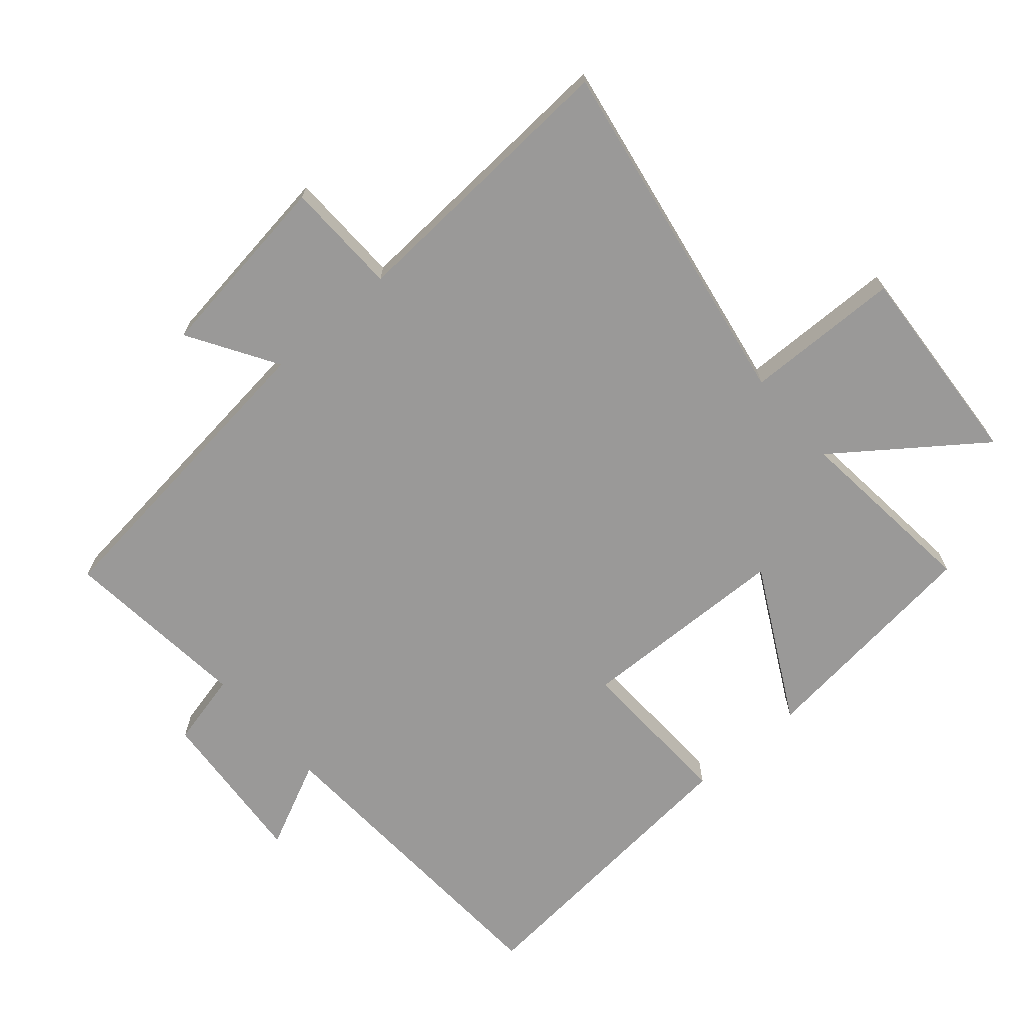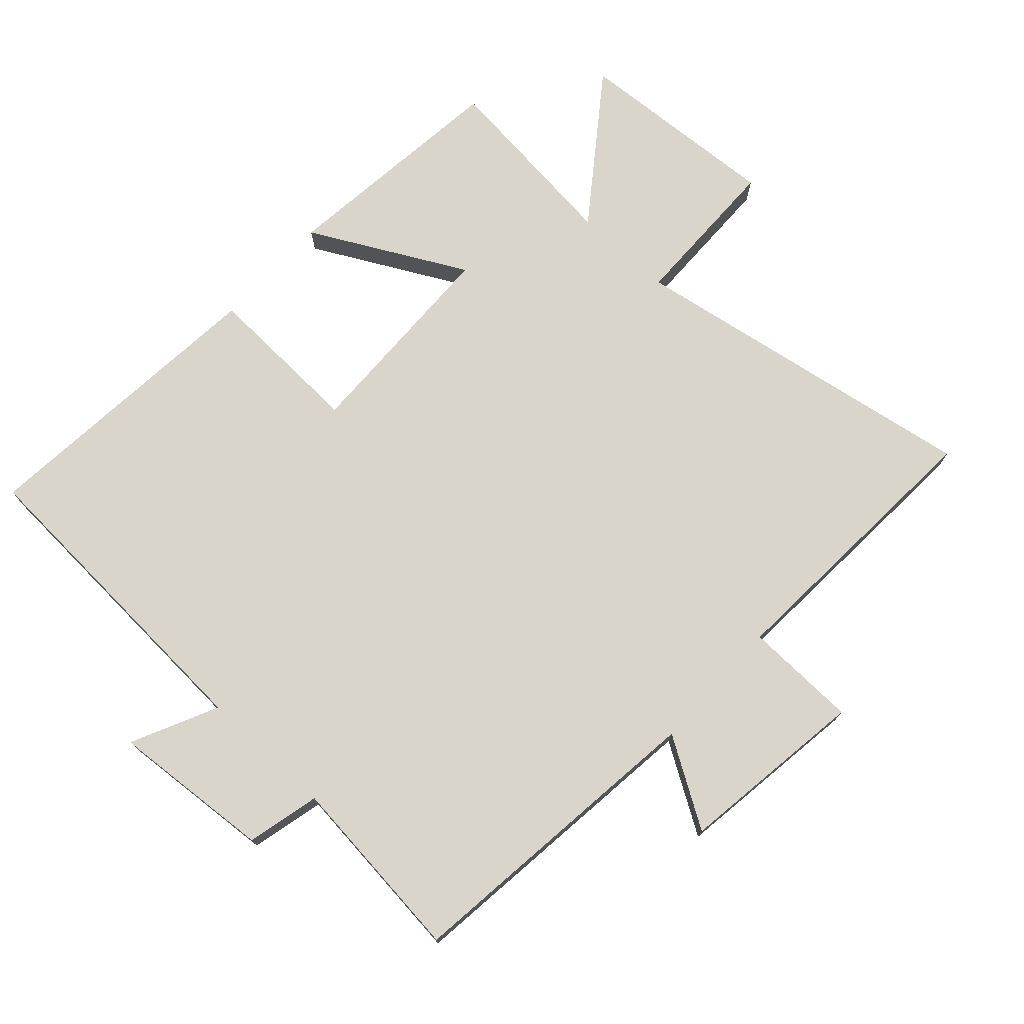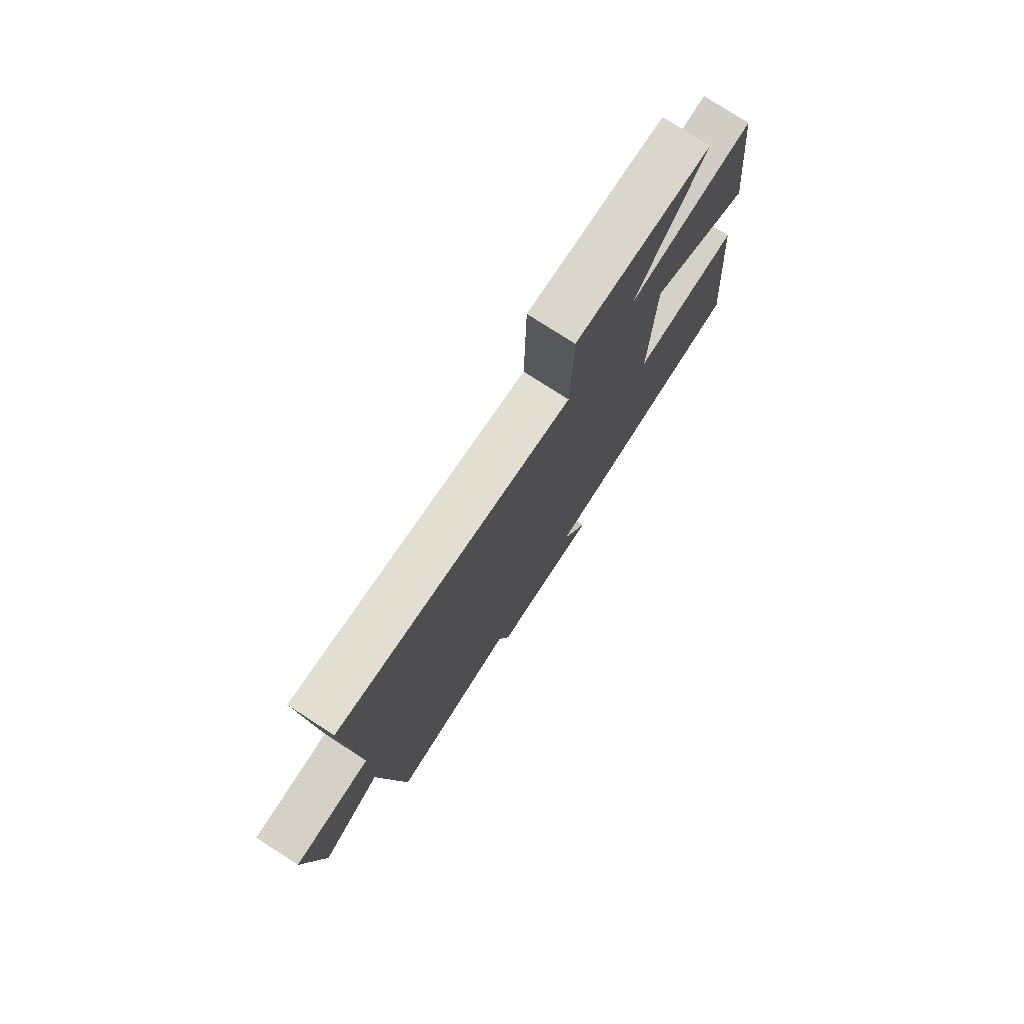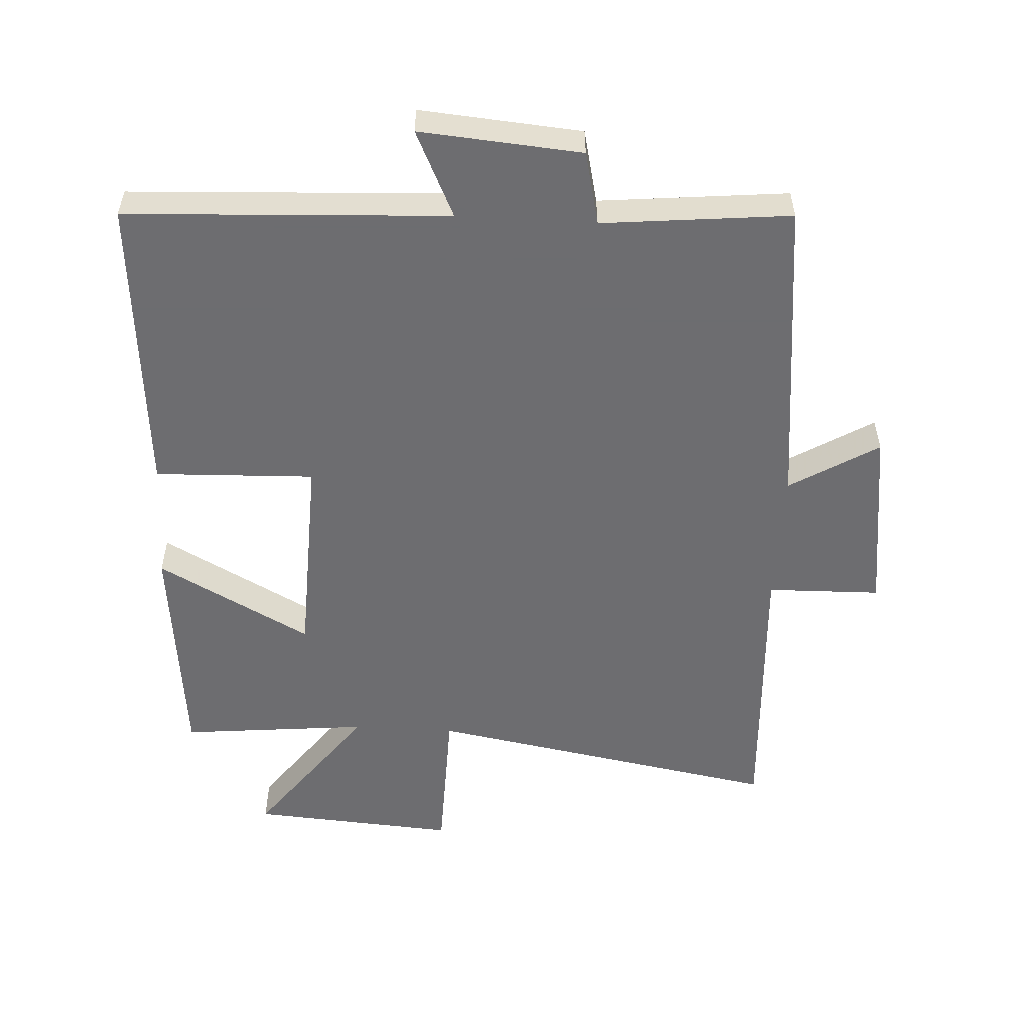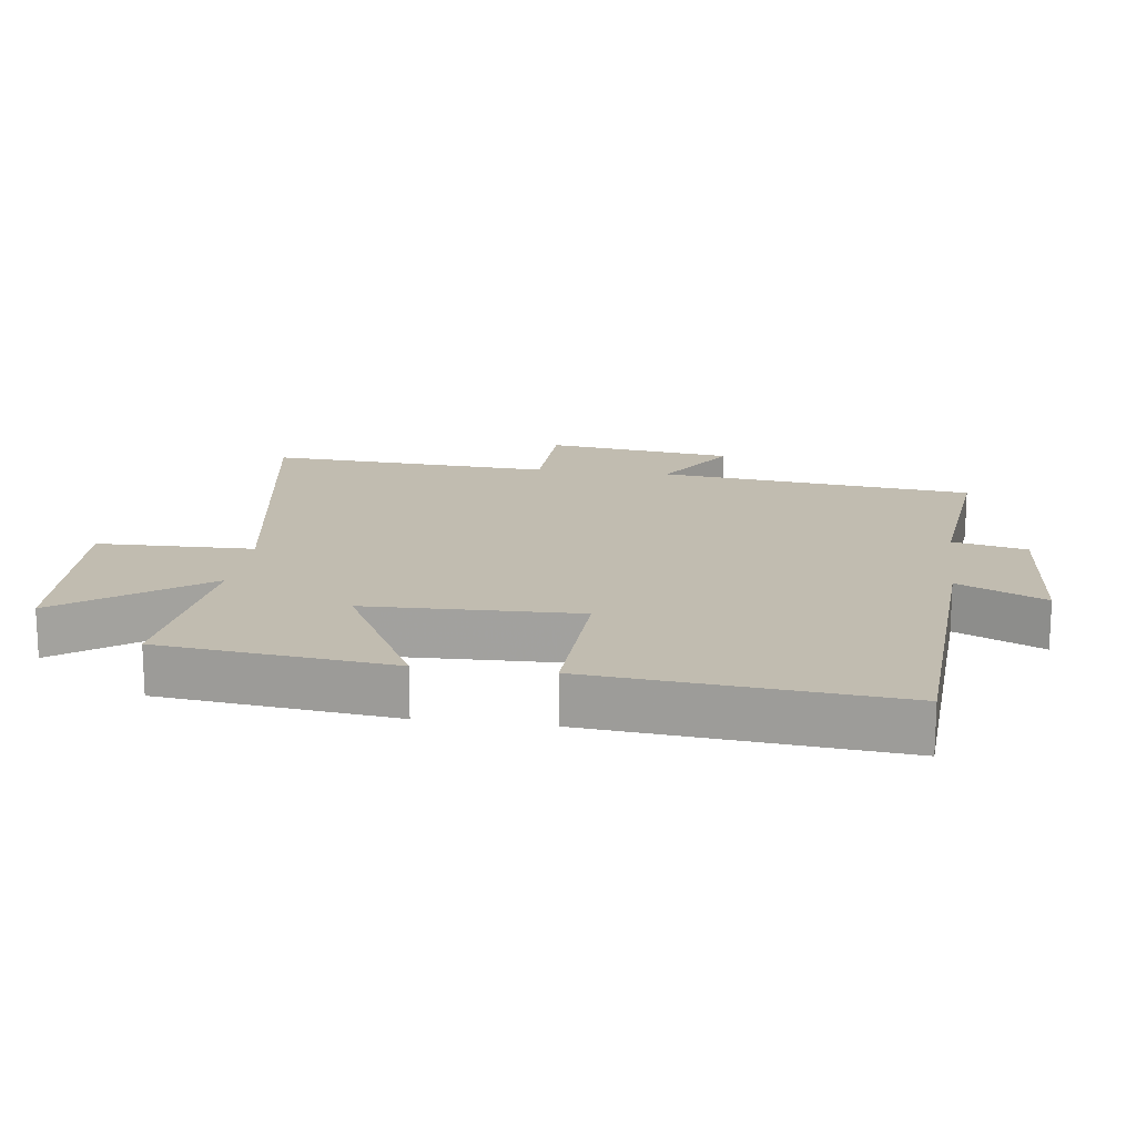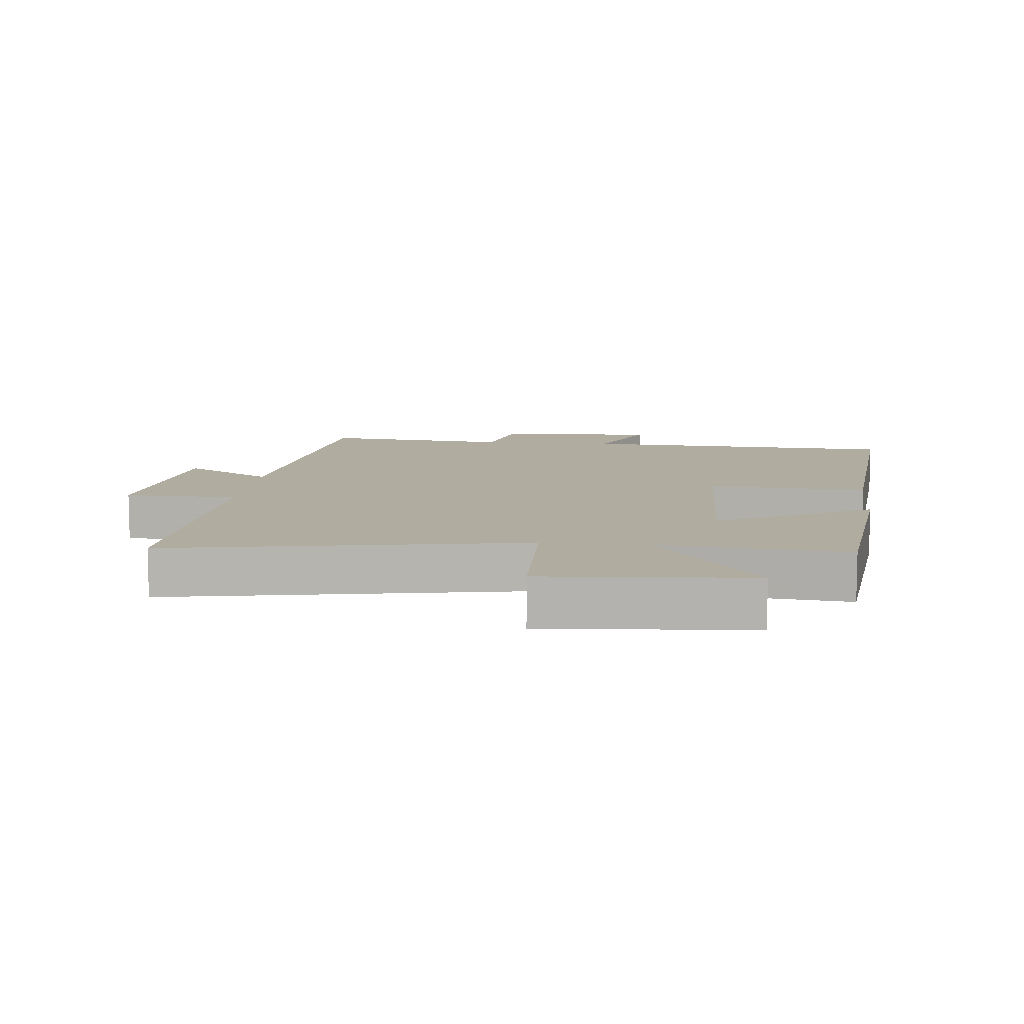
<metadata>
{"format":"obj","ext":"obj","renderer":"f3d","projection":"perspective","resolution":1024,"background":"white","views":[{"elev":-69.1,"azim":-49.0,"up":"+Y"},{"elev":74.6,"azim":-137.3,"up":"+Y"},{"elev":77.3,"azim":-57.2,"up":"+Z"},{"elev":-54.1,"azim":176.7,"up":"+Y"},{"elev":16.6,"azim":97.9,"up":"+Y"},{"elev":9.9,"azim":5.7,"up":"+Y"}]}
</metadata>
<code>
v 0.54 0.07 -0.475
v 0.05 0.07 -0.5
v 0.112 0.07 -0.632
v -0.134 0.07 -0.612
v -0.16 0.07 -0.5
v -0.447 0.07 -0.529
v -0.5 0.07 -0.049
v -0.635 0.07 -0.131
v -0.673 0.07 0.157
v -0.5 0.07 0.161
v -0.524 0.07 0.595
v 0.016 0.07 0.5
v 0.021 0.07 0.738
v 0.335 0.07 0.716
v 0.174 0.07 0.5
v 0.461 0.07 0.529
v 0.5 0.07 0.174
v 0.266 0.07 0.299
v 0.256 0.07 -0.023
v 0.5 0.07 -0.014
v 0.54 0 -0.475
v 0.05 0 -0.5
v 0.112 0 -0.632
v -0.134 0 -0.612
v -0.16 0 -0.5
v -0.447 0 -0.529
v -0.5 0 -0.049
v -0.635 0 -0.131
v -0.673 0 0.157
v -0.5 0 0.161
v -0.524 0 0.595
v 0.016 0 0.5
v 0.021 0 0.738
v 0.335 0 0.716
v 0.174 0 0.5
v 0.461 0 0.529
v 0.5 0 0.174
v 0.266 0 0.299
v 0.256 0 -0.023
v 0.5 0 -0.014
f 19 20 1 2
f 18 19 2
f 15 16 17 18
f 15 18 2
f 12 13 14 15
f 12 15 2
f 10 11 12 2
f 7 8 9 10
f 5 6 7 10
f 5 10 2 3
f 3 4 5
f 22 21 40 39
f 22 39 38
f 38 37 36 35
f 22 38 35
f 35 34 33 32
f 22 35 32
f 22 32 31 30
f 30 29 28 27
f 30 27 26 25
f 23 22 30 25
f 25 24 23
f 1 21 22 2
f 2 22 23 3
f 3 23 24 4
f 4 24 25 5
f 5 25 26 6
f 6 26 27 7
f 7 27 28 8
f 8 28 29 9
f 9 29 30 10
f 10 30 31 11
f 11 31 32 12
f 12 32 33 13
f 13 33 34 14
f 14 34 35 15
f 15 35 36 16
f 16 36 37 17
f 17 37 38 18
f 18 38 39 19
f 19 39 40 20
f 20 40 21 1

</code>
